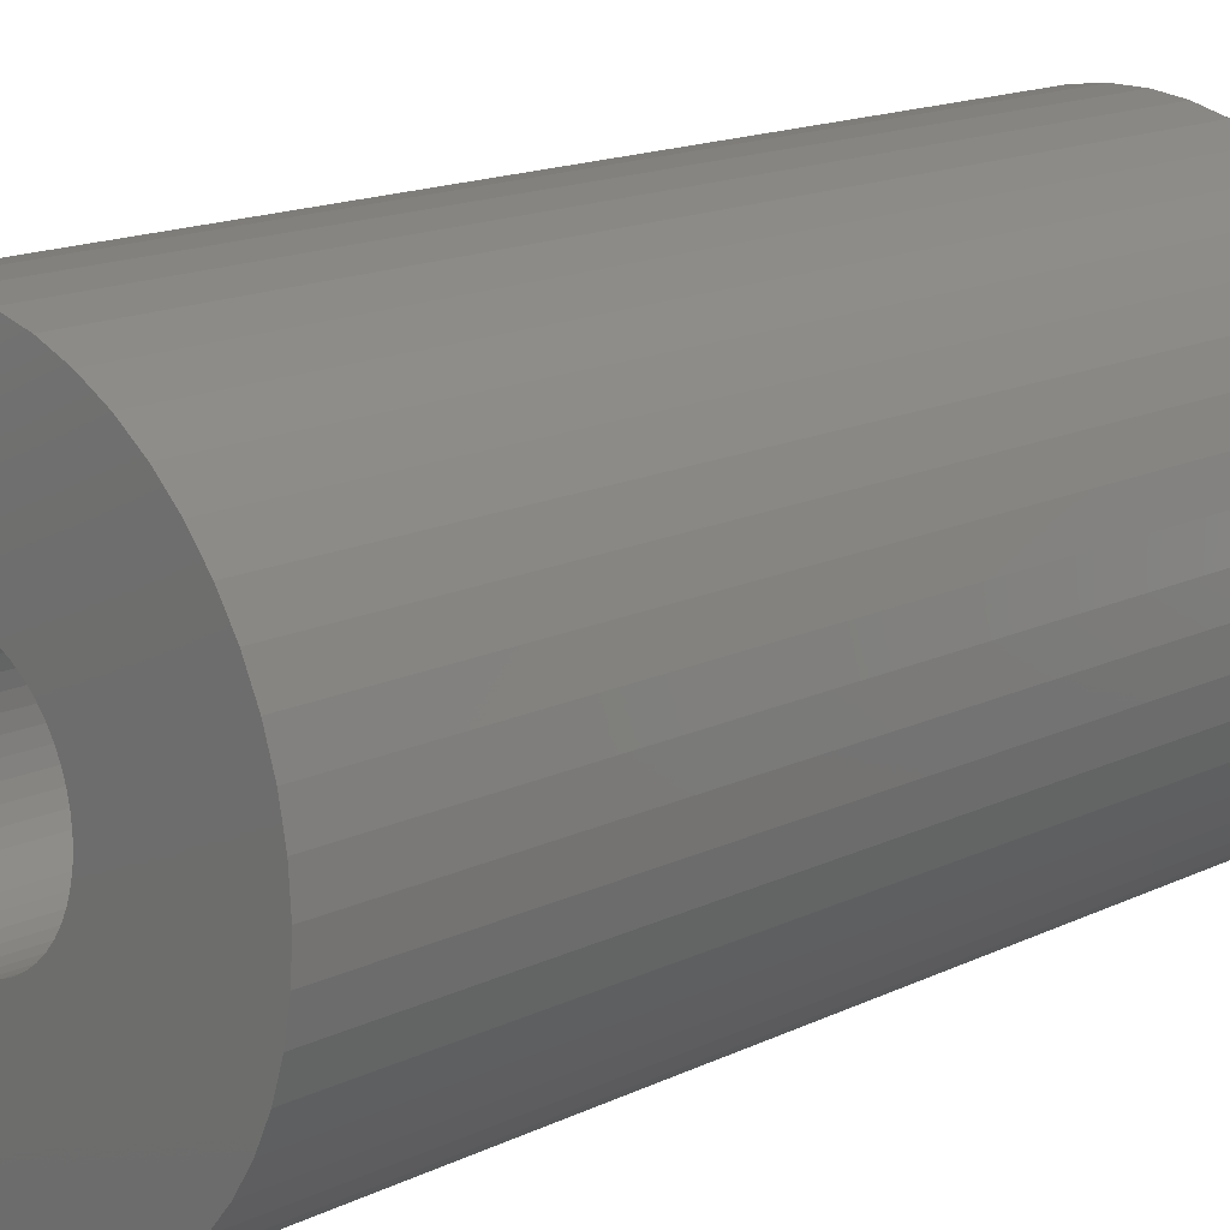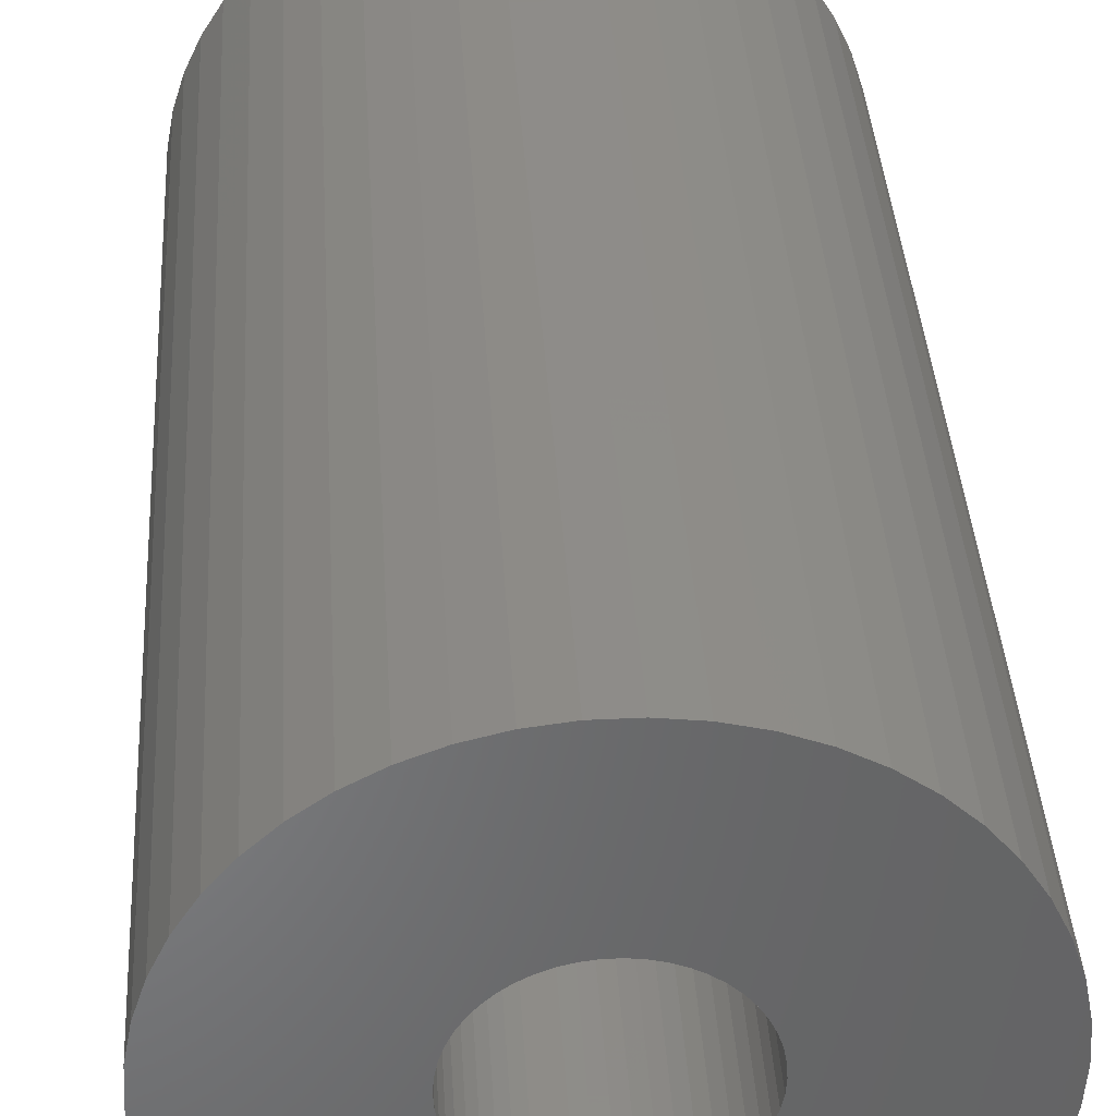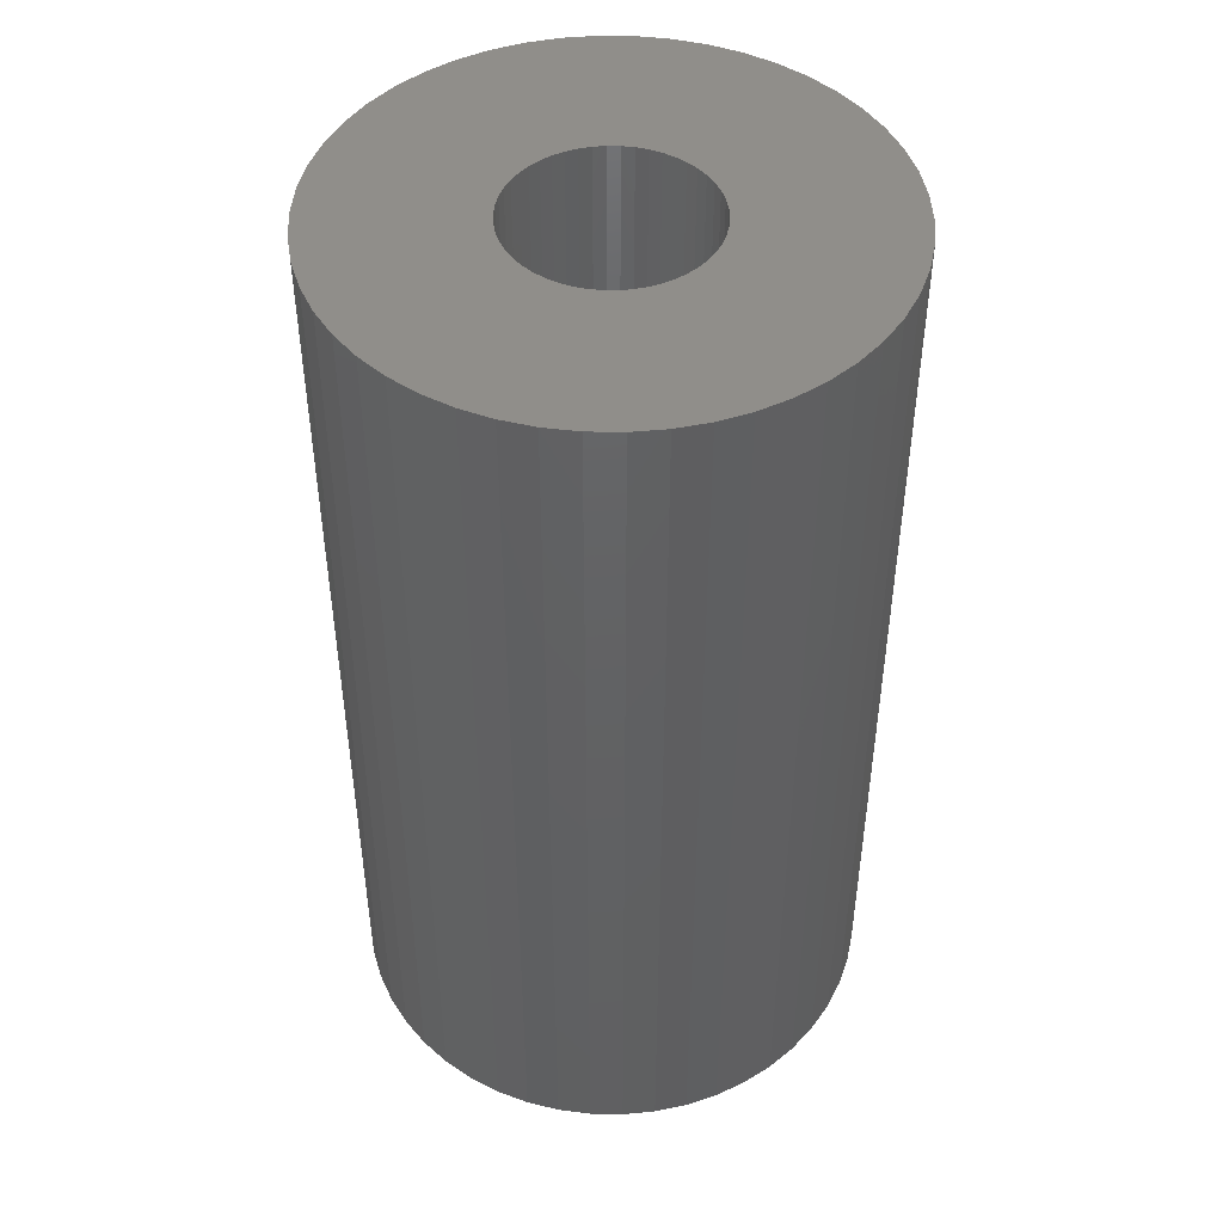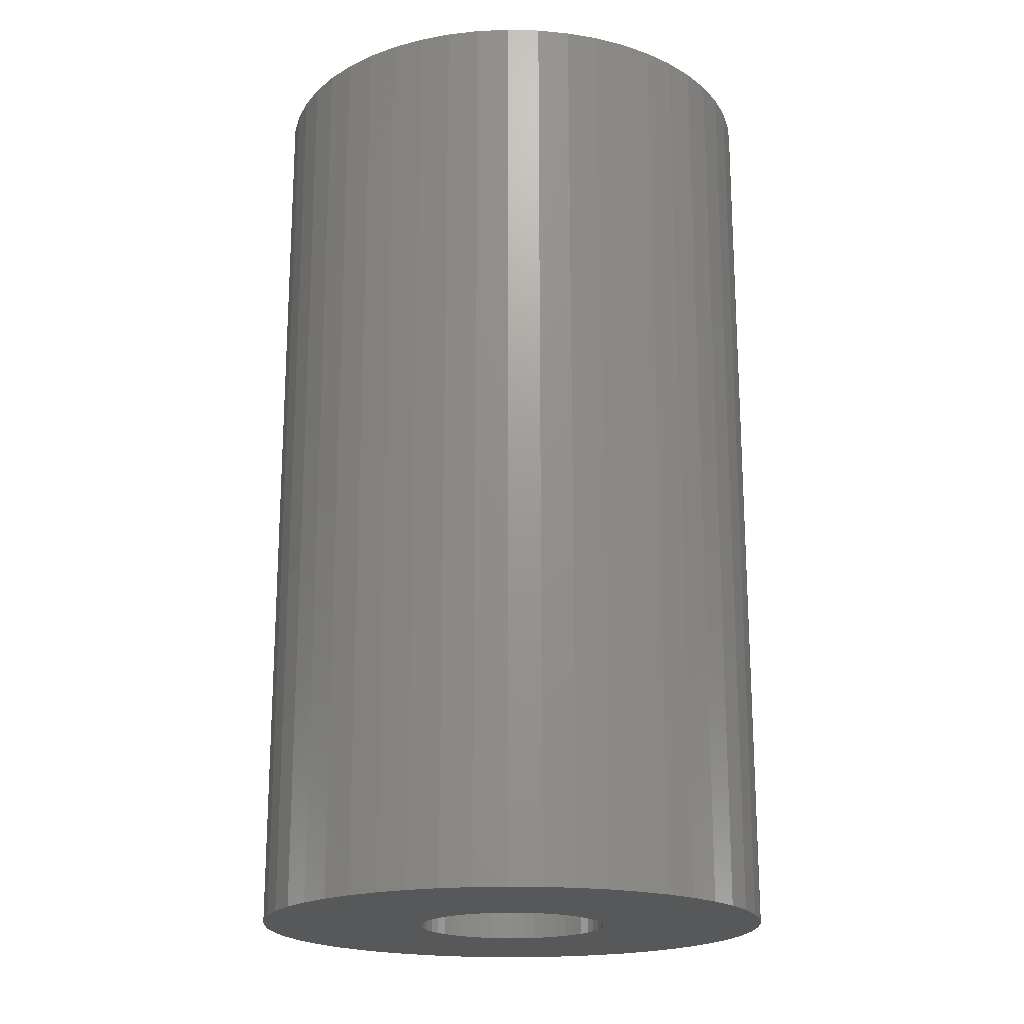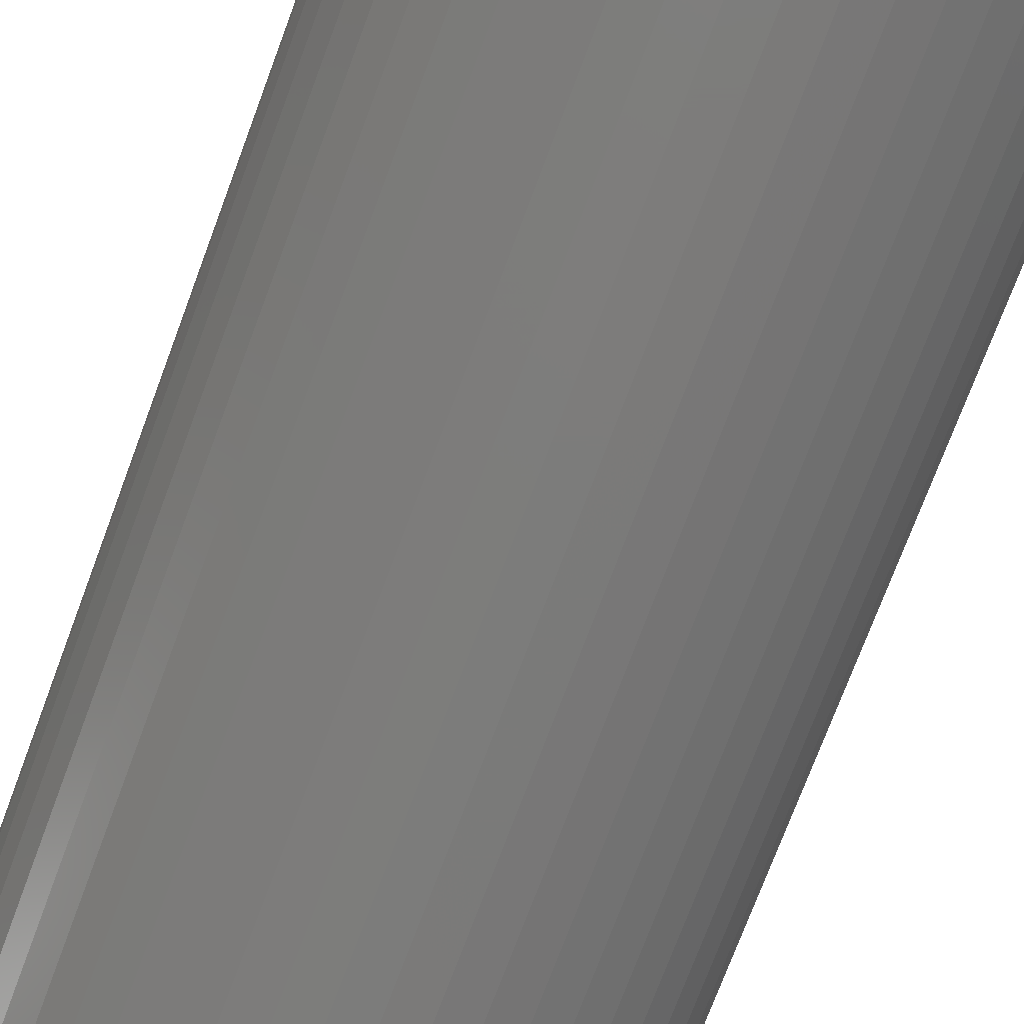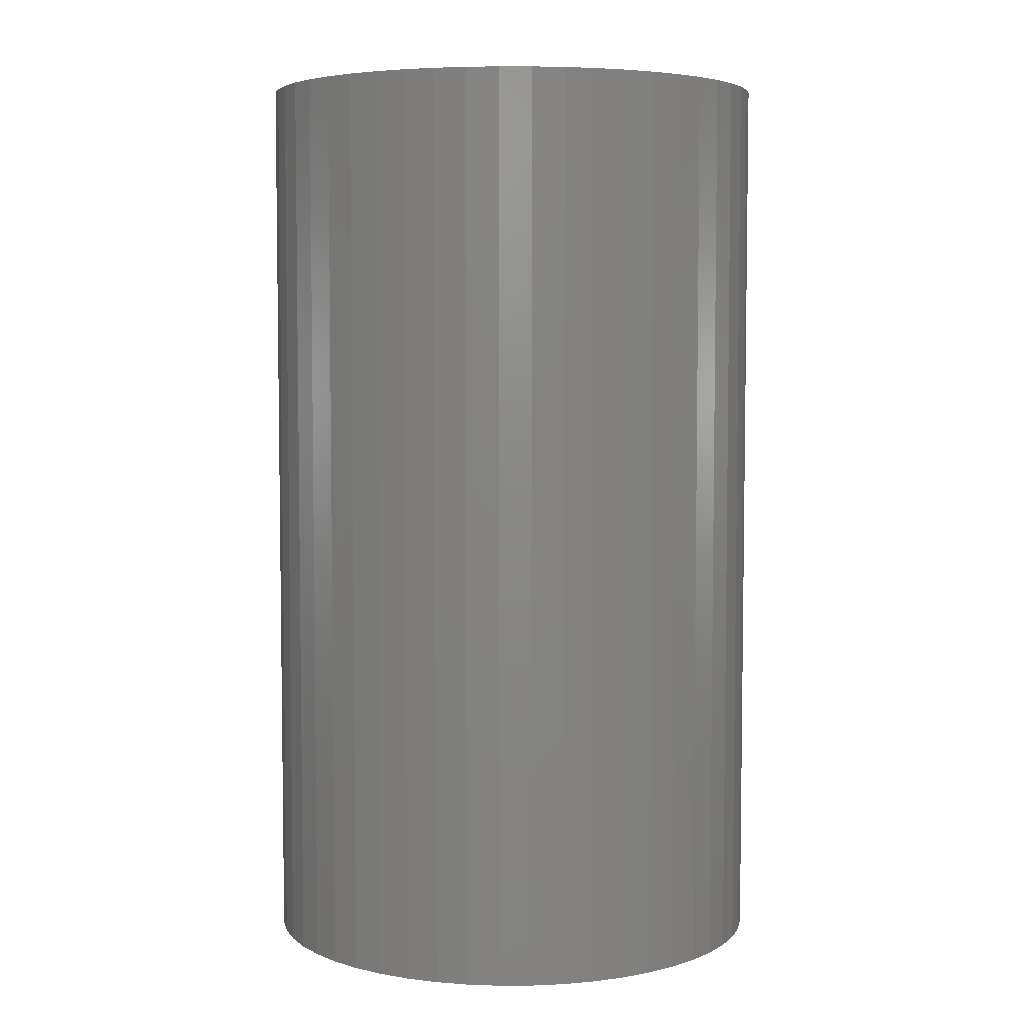
<metadata>
{"format":"stl","ext":"stl","renderer":"f3d","projection":"perspective","resolution":1024,"background":"white","views":[{"elev":16.1,"azim":-134.5,"up":"+Y"},{"elev":38.0,"azim":176.5,"up":"+Y"},{"elev":46.3,"azim":29.9,"up":"+Z"},{"elev":-19.5,"azim":170.1,"up":"+Z"},{"elev":-75.6,"azim":-20.6,"up":"+Y"},{"elev":5.2,"azim":-15.1,"up":"+Z"}]}
</metadata>
<code>
# stl→obj: 200 verts, 400 faces
v 24.5 0 43.5
v 24.31 3.071 -43.5
v 24.31 3.071 43.5
v 24.5 0 -43.5
v -24.5 0 -43.5
v -24.31 3.071 43.5
v -24.31 3.071 -43.5
v -24.5 0 43.5
v 1.538 24.45 -43.5
v -1.538 24.45 43.5
v 1.538 24.45 43.5
v -1.538 24.45 -43.5
v -1.538 -24.45 -43.5
v 1.538 -24.45 43.5
v -1.538 -24.45 43.5
v 1.538 -24.45 -43.5
v 17.86 16.77 -43.5
v 15.62 18.88 43.5
v 17.86 16.77 43.5
v 15.62 18.88 -43.5
v -15.62 18.88 -43.5
v -17.86 16.77 43.5
v -15.62 18.88 43.5
v -17.86 16.77 -43.5
v -7.571 23.3 -43.5
v -10.43 22.17 43.5
v -7.571 23.3 43.5
v -10.43 22.17 -43.5
v 22.78 9.019 43.5
v 21.47 11.8 -43.5
v 21.47 11.8 43.5
v 22.78 9.019 -43.5
v 19.82 14.4 -43.5
v 19.82 14.4 43.5
v 10.43 22.17 -43.5
v 7.571 23.3 43.5
v 10.43 22.17 43.5
v 7.571 23.3 -43.5
v 13.13 20.69 -43.5
v 13.13 20.69 43.5
v -22.78 9.019 -43.5
v -21.47 11.8 43.5
v -21.47 11.8 -43.5
v -22.78 9.019 43.5
v -19.82 14.4 -43.5
v -19.82 14.4 43.5
v -23.73 6.093 -43.5
v -23.73 6.093 43.5
v -4.591 24.07 -43.5
v -4.591 24.07 43.5
v 4.591 -24.07 43.5
v 4.591 -24.07 -43.5
v 23.73 6.093 43.5
v 23.73 6.093 -43.5
v 4.591 24.07 43.5
v 4.591 24.07 -43.5
v 9 0 43.5
v 8.929 1.128 43.5
v 24.31 -3.071 43.5
v 8.717 2.238 43.5
v 8.929 -1.128 43.5
v 8.368 3.313 43.5
v 23.73 -6.093 43.5
v 7.887 4.336 43.5
v 8.717 -2.238 43.5
v 7.281 5.29 43.5
v 22.78 -9.019 43.5
v 6.561 6.161 43.5
v 8.368 -3.313 43.5
v 5.737 6.935 43.5
v 21.47 -11.8 43.5
v 4.822 7.599 43.5
v 7.887 -4.336 43.5
v 19.82 -14.4 43.5
v 3.832 8.143 43.5
v 2.781 8.56 43.5
v 1.686 8.841 43.5
v 0.5651 8.982 43.5
v -0.5651 8.982 43.5
v -1.686 8.841 43.5
v -2.781 8.56 43.5
v -3.832 8.143 43.5
v -4.822 7.599 43.5
v -13.13 20.69 43.5
v -5.737 6.935 43.5
v -6.561 6.161 43.5
v -7.281 5.29 43.5
v -7.887 4.336 43.5
v 7.281 -5.29 43.5
v 17.86 -16.77 43.5
v 6.561 -6.161 43.5
v 15.62 -18.88 43.5
v 5.737 -6.935 43.5
v 13.13 -20.69 43.5
v 4.822 -7.599 43.5
v 10.43 -22.17 43.5
v 3.832 -8.143 43.5
v 7.571 -23.3 43.5
v 2.781 -8.56 43.5
v 1.686 -8.841 43.5
v 0.5651 -8.982 43.5
v -0.5651 -8.982 43.5
v -1.686 -8.841 43.5
v -4.591 -24.07 43.5
v -2.781 -8.56 43.5
v -7.571 -23.3 43.5
v -3.832 -8.143 43.5
v -10.43 -22.17 43.5
v -4.822 -7.599 43.5
v -13.13 -20.69 43.5
v -5.737 -6.935 43.5
v -15.62 -18.88 43.5
v -6.561 -6.161 43.5
v -17.86 -16.77 43.5
v -7.281 -5.29 43.5
v -19.82 -14.4 43.5
v -7.887 -4.336 43.5
v -21.47 -11.8 43.5
v -8.368 -3.313 43.5
v -22.78 -9.019 43.5
v -8.717 -2.238 43.5
v -23.73 -6.093 43.5
v -8.929 -1.128 43.5
v -24.31 -3.071 43.5
v -9 0 43.5
v -8.368 3.313 43.5
v -8.717 2.238 43.5
v -8.929 1.128 43.5
v -13.13 20.69 -43.5
v 24.31 -3.071 -43.5
v 19.82 -14.4 -43.5
v 17.86 -16.77 -43.5
v 23.73 -6.093 -43.5
v 22.78 -9.019 -43.5
v -21.47 -11.8 -43.5
v -22.78 -9.019 -43.5
v 9 0 -43.5
v 8.929 -1.128 -43.5
v 8.717 -2.238 -43.5
v 8.929 1.128 -43.5
v 8.368 -3.313 -43.5
v 21.47 -11.8 -43.5
v 7.887 -4.336 -43.5
v 8.717 2.238 -43.5
v 7.281 -5.29 -43.5
v 6.561 -6.161 -43.5
v 15.62 -18.88 -43.5
v 8.368 3.313 -43.5
v 5.737 -6.935 -43.5
v 13.13 -20.69 -43.5
v 4.822 -7.599 -43.5
v 10.43 -22.17 -43.5
v 7.887 4.336 -43.5
v 3.832 -8.143 -43.5
v 7.571 -23.3 -43.5
v 2.781 -8.56 -43.5
v 1.686 -8.841 -43.5
v 0.5651 -8.982 -43.5
v -0.5651 -8.982 -43.5
v -1.686 -8.841 -43.5
v -4.591 -24.07 -43.5
v -2.781 -8.56 -43.5
v -7.571 -23.3 -43.5
v -3.832 -8.143 -43.5
v -10.43 -22.17 -43.5
v -4.822 -7.599 -43.5
v -13.13 -20.69 -43.5
v -5.737 -6.935 -43.5
v -15.62 -18.88 -43.5
v -6.561 -6.161 -43.5
v -17.86 -16.77 -43.5
v -7.281 -5.29 -43.5
v -19.82 -14.4 -43.5
v -7.887 -4.336 -43.5
v 7.281 5.29 -43.5
v 6.561 6.161 -43.5
v 5.737 6.935 -43.5
v 4.822 7.599 -43.5
v 3.832 8.143 -43.5
v 2.781 8.56 -43.5
v 1.686 8.841 -43.5
v 0.5651 8.982 -43.5
v -0.5651 8.982 -43.5
v -1.686 8.841 -43.5
v -2.781 8.56 -43.5
v -3.832 8.143 -43.5
v -4.822 7.599 -43.5
v -5.737 6.935 -43.5
v -6.561 6.161 -43.5
v -7.281 5.29 -43.5
v -7.887 4.336 -43.5
v -8.368 3.313 -43.5
v -8.717 2.238 -43.5
v -8.929 1.128 -43.5
v -9 0 -43.5
v -8.368 -3.313 -43.5
v -8.717 -2.238 -43.5
v -23.73 -6.093 -43.5
v -8.929 -1.128 -43.5
v -24.31 -3.071 -43.5
f 1 2 3
f 2 1 4
f 5 6 7
f 6 5 8
f 9 10 11
f 10 9 12
f 13 14 15
f 14 13 16
f 17 18 19
f 18 17 20
f 21 22 23
f 22 21 24
f 25 26 27
f 26 25 28
f 29 30 31
f 30 29 32
f 31 33 34
f 33 31 30
f 35 36 37
f 36 35 38
f 39 37 40
f 37 39 35
f 41 42 43
f 42 41 44
f 45 22 24
f 22 45 46
f 47 44 41
f 44 47 48
f 49 27 50
f 27 49 25
f 16 51 14
f 51 16 52
f 53 32 29
f 32 53 54
f 3 54 53
f 54 3 2
f 34 17 19
f 17 34 33
f 38 55 36
f 55 38 56
f 56 11 55
f 11 56 9
f 20 40 18
f 40 20 39
f 43 46 45
f 46 43 42
f 7 48 47
f 48 7 6
f 57 1 3
f 58 3 53
f 1 57 59
f 60 53 29
f 61 59 57
f 62 29 31
f 59 61 63
f 64 31 34
f 65 63 61
f 66 34 19
f 63 65 67
f 68 19 18
f 69 67 65
f 70 18 40
f 67 69 71
f 72 40 37
f 73 71 69
f 71 73 74
f 3 58 57
f 53 60 58
f 29 62 60
f 31 64 62
f 75 37 36
f 34 66 64
f 19 68 66
f 18 70 68
f 40 72 70
f 76 36 55
f 37 75 72
f 36 76 75
f 55 77 76
f 11 77 55
f 11 78 77
f 11 79 78
f 10 79 11
f 10 80 79
f 50 80 10
f 80 50 81
f 27 81 50
f 81 27 82
f 26 82 27
f 82 26 83
f 84 83 26
f 83 84 85
f 23 85 84
f 85 23 86
f 22 86 23
f 86 22 87
f 46 87 22
f 87 46 88
f 89 74 73
f 74 89 90
f 91 90 89
f 90 91 92
f 93 92 91
f 92 93 94
f 95 94 93
f 94 95 96
f 97 96 95
f 96 97 98
f 99 98 97
f 98 99 51
f 100 51 99
f 100 14 51
f 101 14 100
f 102 14 101
f 102 15 14
f 103 15 102
f 104 103 105
f 106 105 107
f 103 104 15
f 108 107 109
f 110 109 111
f 112 111 113
f 114 113 115
f 105 106 104
f 116 115 117
f 118 117 119
f 120 119 121
f 122 121 123
f 124 123 125
f 42 88 46
f 107 108 106
f 88 42 126
f 109 110 108
f 44 126 42
f 111 112 110
f 126 44 127
f 113 114 112
f 48 127 44
f 115 116 114
f 127 48 128
f 117 118 116
f 6 128 48
f 119 120 118
f 128 6 125
f 121 122 120
f 8 125 6
f 123 124 122
f 125 8 124
f 28 84 26
f 84 28 129
f 129 23 84
f 23 129 21
f 12 50 10
f 50 12 49
f 59 4 1
f 4 59 130
f 90 131 74
f 131 90 132
f 67 133 63
f 133 67 134
f 63 130 59
f 130 63 133
f 135 120 136
f 120 135 118
f 137 4 130
f 138 130 133
f 4 137 2
f 139 133 134
f 140 2 137
f 141 134 142
f 2 140 54
f 143 142 131
f 144 54 140
f 145 131 132
f 54 144 32
f 146 132 147
f 148 32 144
f 149 147 150
f 32 148 30
f 151 150 152
f 153 30 148
f 30 153 33
f 130 138 137
f 133 139 138
f 134 141 139
f 142 143 141
f 154 152 155
f 131 145 143
f 132 146 145
f 147 149 146
f 150 151 149
f 156 155 52
f 152 154 151
f 155 156 154
f 52 157 156
f 16 157 52
f 16 158 157
f 16 159 158
f 13 159 16
f 13 160 159
f 161 160 13
f 160 161 162
f 163 162 161
f 162 163 164
f 165 164 163
f 164 165 166
f 167 166 165
f 166 167 168
f 169 168 167
f 168 169 170
f 171 170 169
f 170 171 172
f 173 172 171
f 172 173 174
f 175 33 153
f 33 175 17
f 176 17 175
f 17 176 20
f 177 20 176
f 20 177 39
f 178 39 177
f 39 178 35
f 179 35 178
f 35 179 38
f 180 38 179
f 38 180 56
f 181 56 180
f 181 9 56
f 182 9 181
f 183 9 182
f 183 12 9
f 184 12 183
f 49 184 185
f 25 185 186
f 184 49 12
f 28 186 187
f 129 187 188
f 21 188 189
f 24 189 190
f 185 25 49
f 45 190 191
f 43 191 192
f 41 192 193
f 47 193 194
f 7 194 195
f 135 174 173
f 186 28 25
f 174 135 196
f 187 129 28
f 136 196 135
f 188 21 129
f 196 136 197
f 189 24 21
f 198 197 136
f 190 45 24
f 197 198 199
f 191 43 45
f 200 199 198
f 192 41 43
f 199 200 195
f 193 47 41
f 5 195 200
f 194 7 47
f 195 5 7
f 152 94 96
f 94 152 150
f 147 90 92
f 90 147 132
f 74 142 71
f 142 74 131
f 136 122 198
f 122 136 120
f 155 96 98
f 96 155 152
f 52 98 51
f 98 52 155
f 71 134 67
f 134 71 142
f 161 15 104
f 15 161 13
f 165 106 108
f 106 165 163
f 163 104 106
f 104 163 161
f 171 116 173
f 116 171 114
f 171 112 114
f 112 171 169
f 198 124 200
f 124 198 122
f 200 8 5
f 8 200 124
f 150 92 94
f 92 150 147
f 173 118 135
f 118 173 116
f 167 108 110
f 108 167 165
f 169 110 112
f 110 169 167
f 127 192 126
f 192 127 193
f 153 66 175
f 66 153 64
f 181 76 77
f 76 181 180
f 180 75 76
f 75 180 179
f 186 81 82
f 81 186 185
f 126 191 88
f 191 126 192
f 138 57 137
f 57 138 61
f 154 99 97
f 99 154 156
f 87 189 86
f 189 87 190
f 189 85 86
f 85 189 188
f 137 58 140
f 58 137 57
f 160 105 103
f 105 160 162
f 156 100 99
f 100 156 157
f 177 68 70
f 68 177 176
f 175 68 176
f 68 175 66
f 183 78 79
f 78 183 182
f 178 70 72
f 70 178 177
f 179 72 75
f 72 179 178
f 125 194 128
f 194 125 195
f 128 193 127
f 193 128 194
f 88 190 87
f 190 88 191
f 184 79 80
f 79 184 183
f 185 80 81
f 80 185 184
f 187 82 83
f 82 187 186
f 188 83 85
f 83 188 187
f 139 61 138
f 61 139 65
f 145 73 143
f 73 145 89
f 115 174 117
f 174 115 172
f 157 101 100
f 101 157 158
f 148 64 153
f 64 148 62
f 144 62 148
f 62 144 60
f 140 60 144
f 60 140 58
f 182 77 78
f 77 182 181
f 146 93 91
f 93 146 149
f 143 69 141
f 69 143 73
f 141 65 139
f 65 141 69
f 162 107 105
f 107 162 164
f 159 103 102
f 103 159 160
f 123 195 125
f 195 123 199
f 117 196 119
f 196 117 174
f 119 197 121
f 197 119 196
f 113 172 115
f 172 113 170
f 151 97 95
f 97 151 154
f 166 111 109
f 111 166 168
f 158 102 101
f 102 158 159
f 121 199 123
f 199 121 197
f 168 113 111
f 113 168 170
f 149 95 93
f 95 149 151
f 146 89 145
f 89 146 91
f 164 109 107
f 109 164 166

</code>
